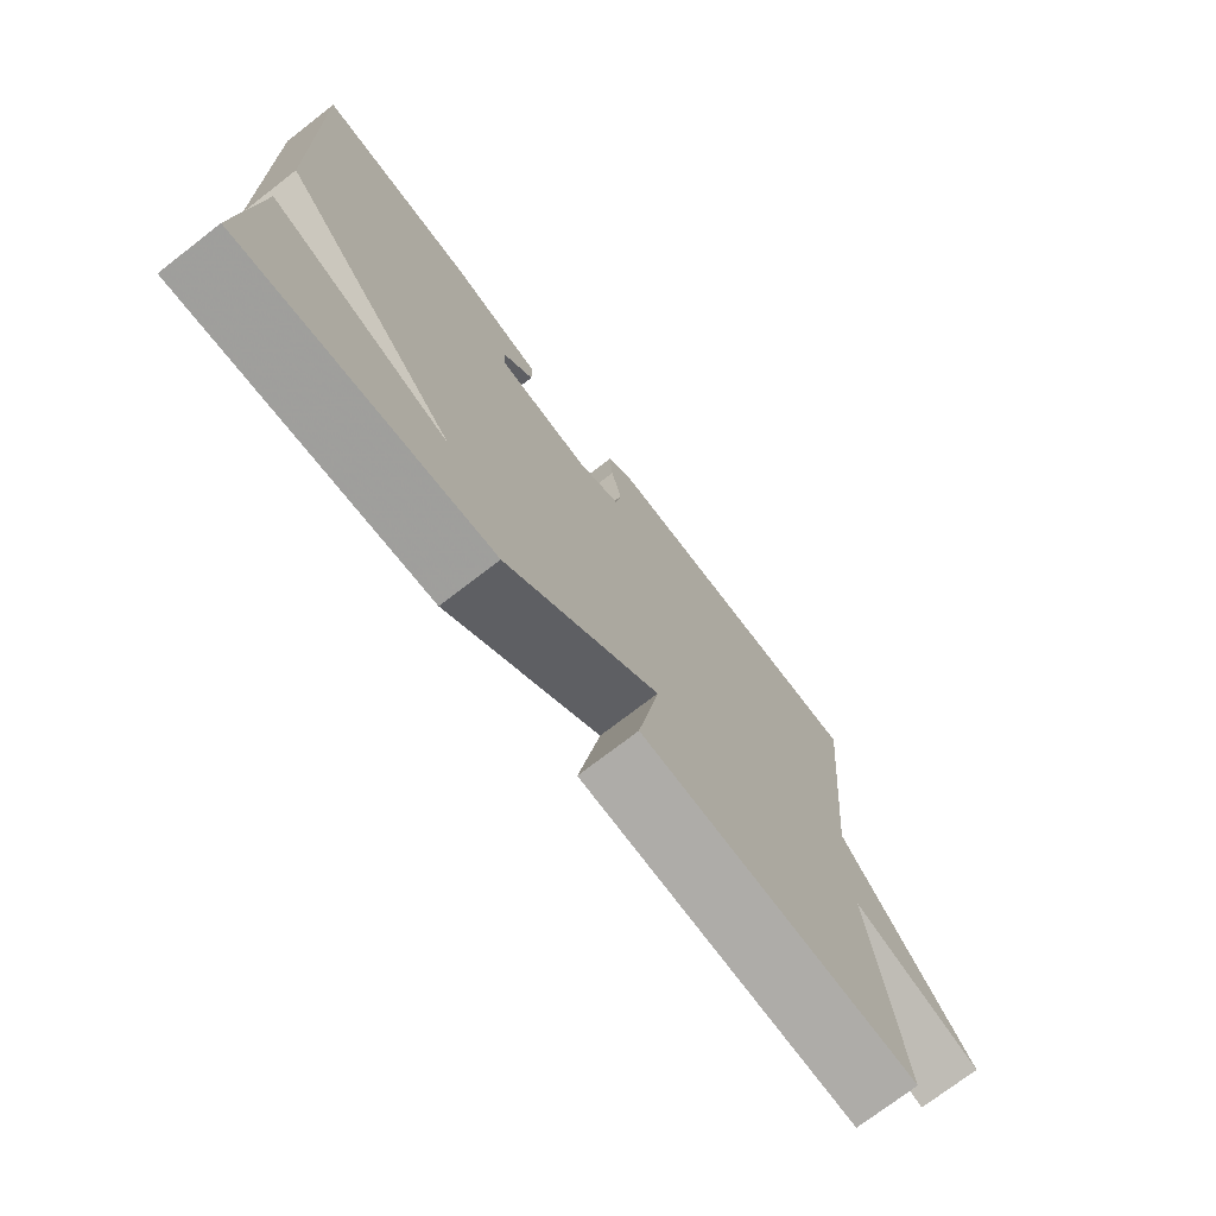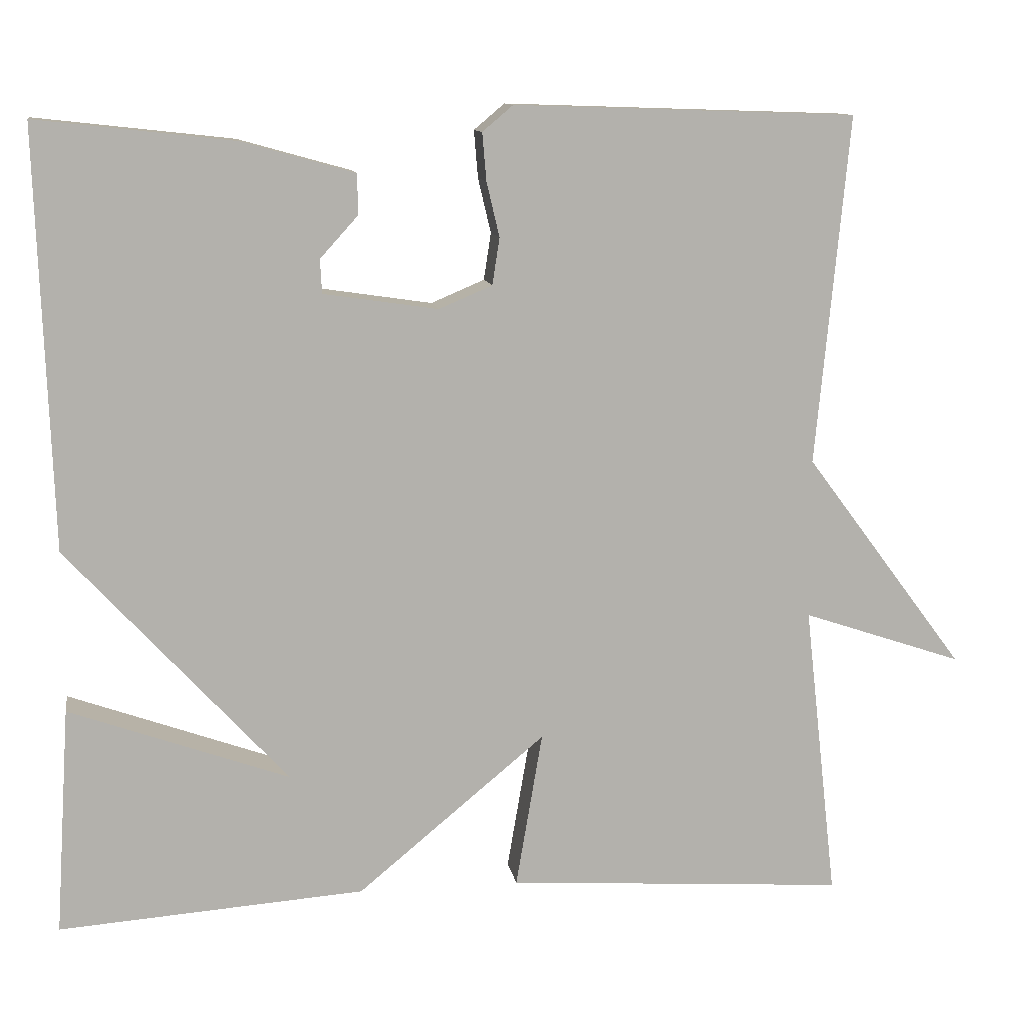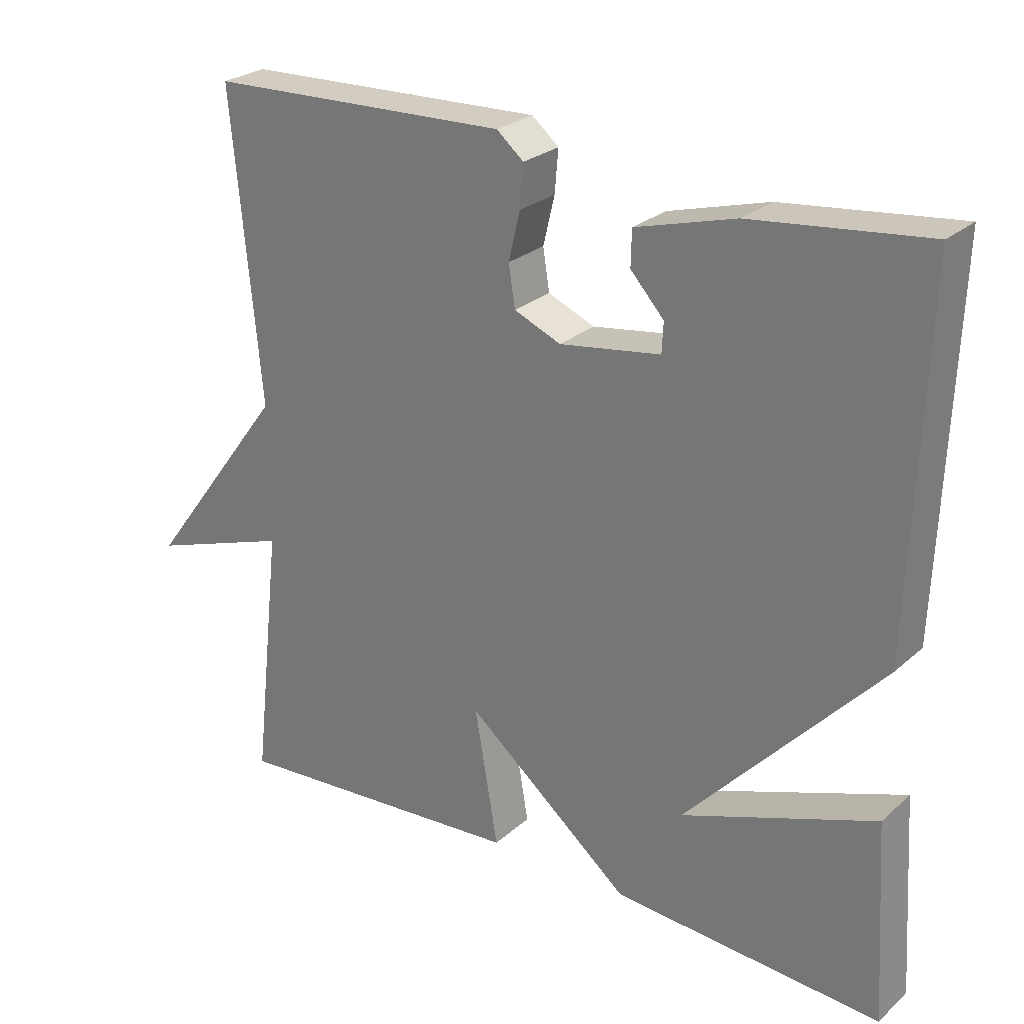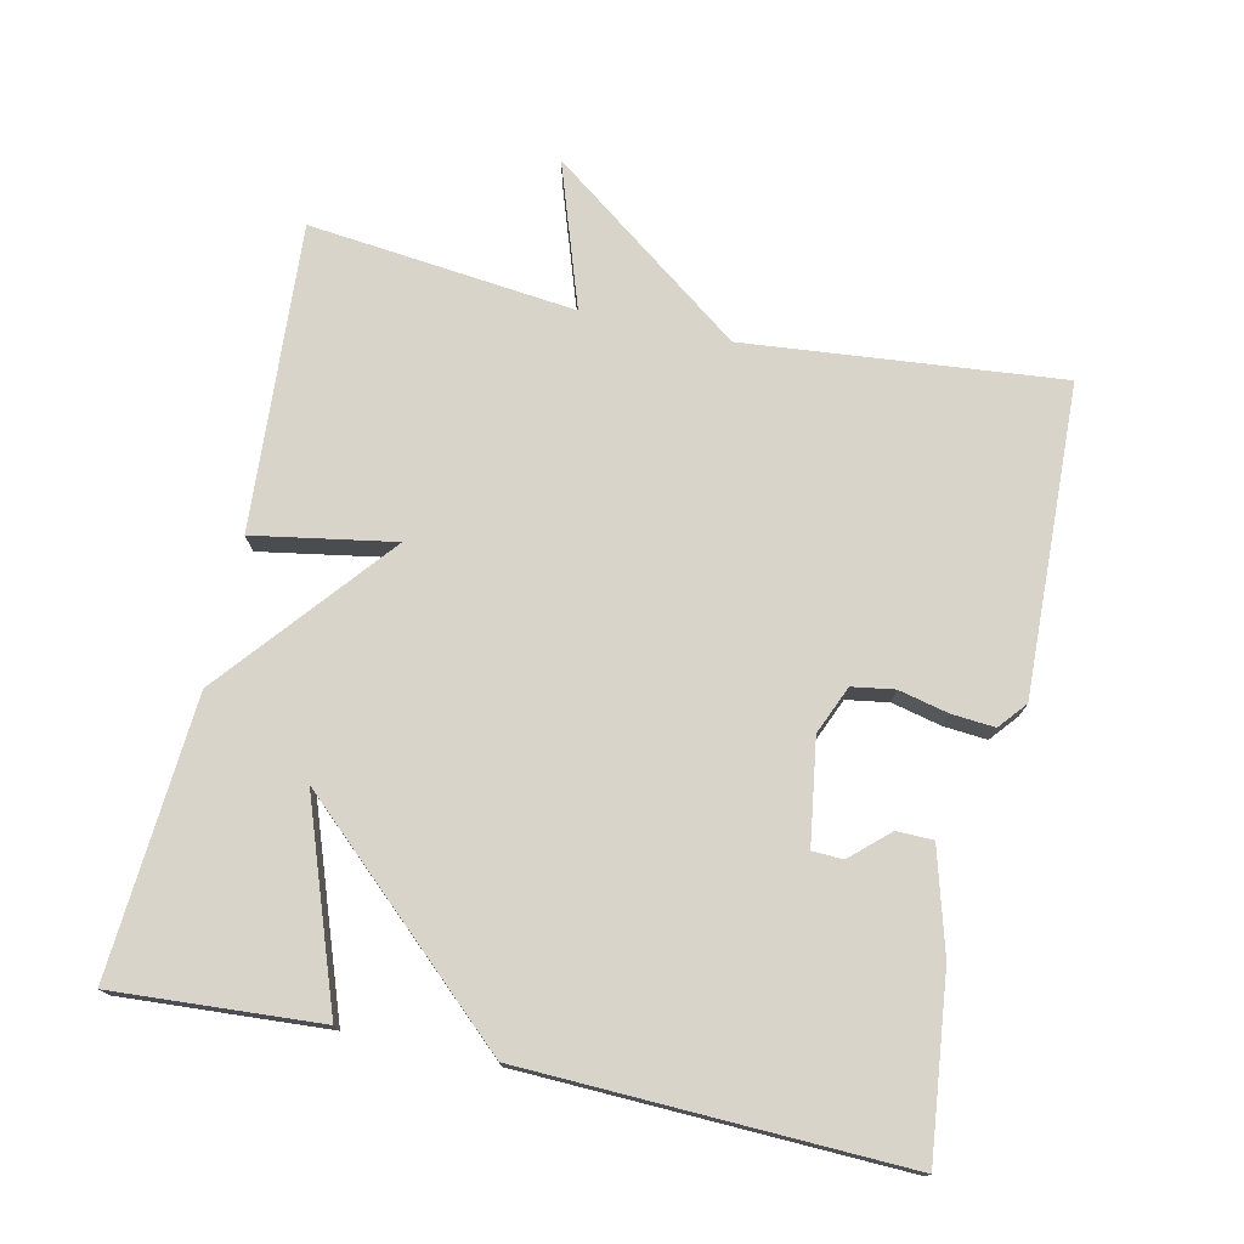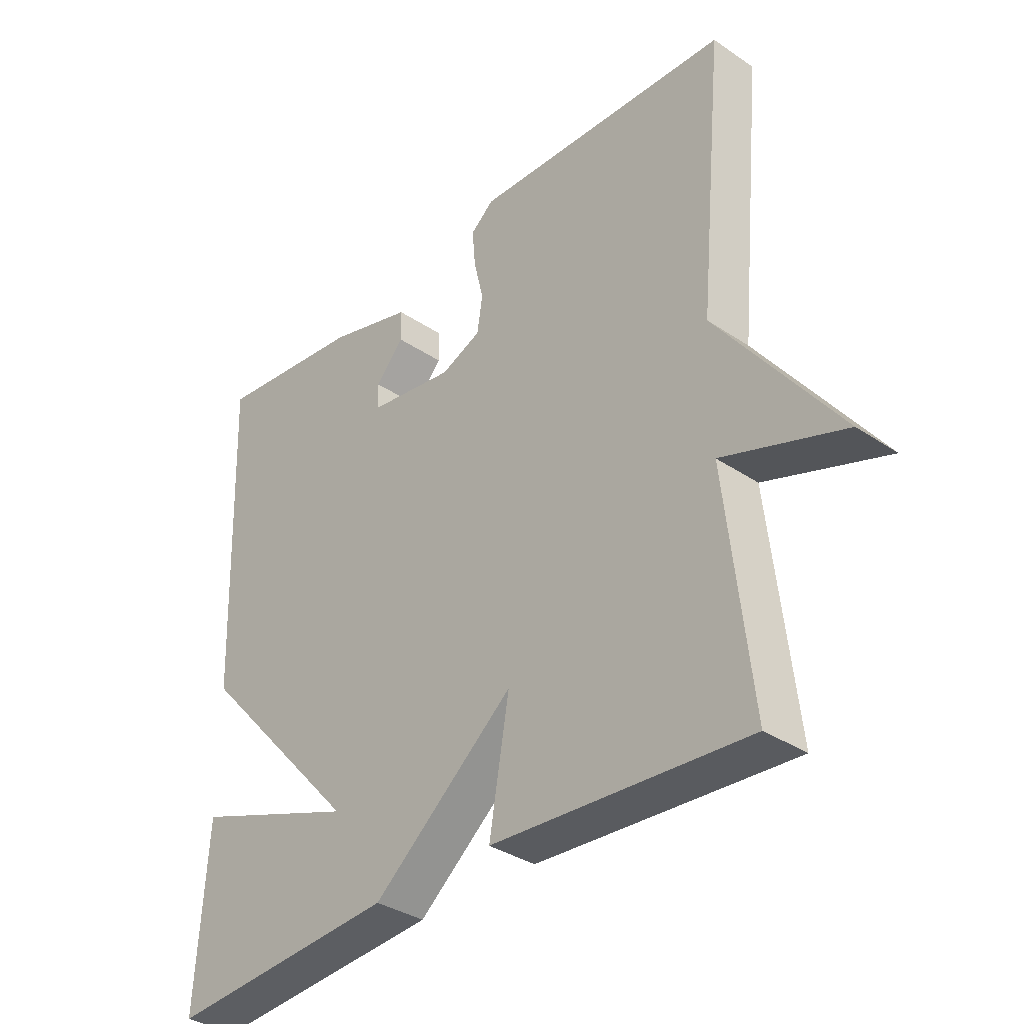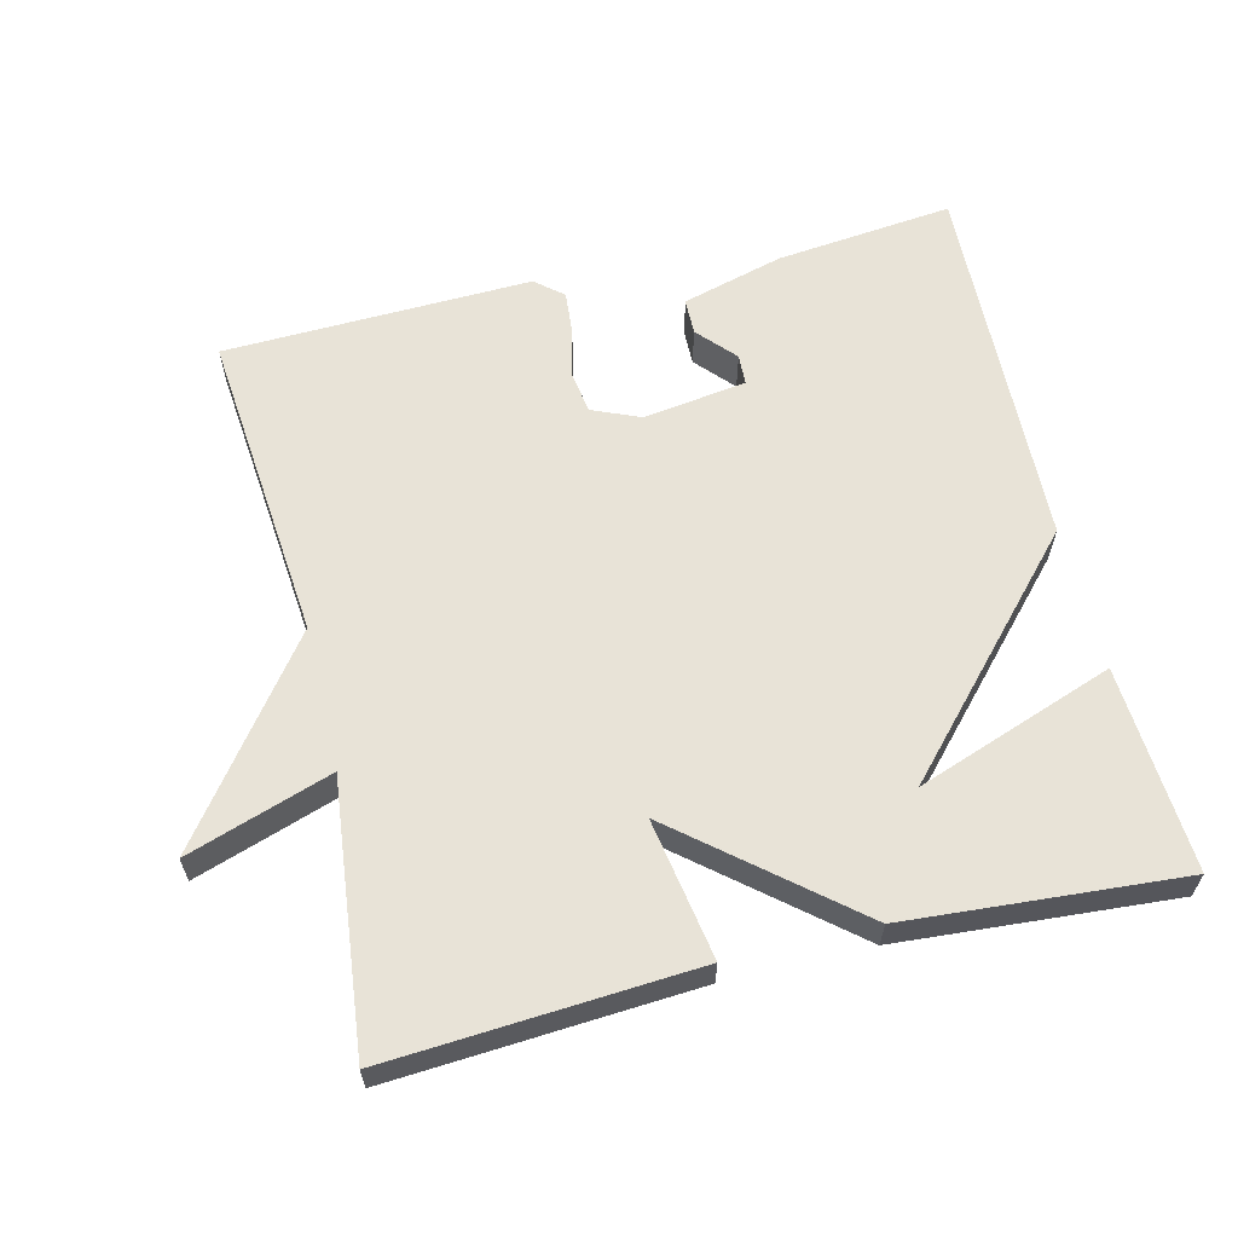
<metadata>
{"format":"obj","ext":"obj","renderer":"f3d","projection":"perspective","resolution":1024,"background":"white","views":[{"elev":-74.2,"azim":-52.4,"up":"+Z"},{"elev":11.2,"azim":-9.2,"up":"+Z"},{"elev":26.0,"azim":-143.6,"up":"+Z"},{"elev":75.0,"azim":-77.7,"up":"+Y"},{"elev":-34.9,"azim":48.0,"up":"+Z"},{"elev":61.6,"azim":166.4,"up":"+Y"}]}
</metadata>
<code>
v 0.5 0.07 0.5
v 0.459 0.07 0.067
v 0.658 0.07 -0.2
v 0.459 0.07 -0.133
v 0.5 0.07 -0.5
v 0.079 0.07 -0.472
v 0.112 0.07 -0.279
v -0.121 0.07 -0.472
v -0.5 0.07 -0.5
v -0.482 0.07 -0.218
v -0.209 0.07 -0.316
v -0.482 0.07 -0.018
v -0.5 0.07 0.5
v -0.255 0.07 0.473
v -0.115 0.07 0.434
v -0.114 0.07 0.384
v -0.161 0.07 0.332
v -0.159 0.07 0.29
v -0.017 0.07 0.269
v 0.049 0.07 0.297
v 0.058 0.07 0.355
v 0.042 0.07 0.423
v 0.037 0.07 0.482
v 0.075 0.07 0.514
v 0.5 0 0.5
v 0.459 0 0.067
v 0.658 0 -0.2
v 0.459 0 -0.133
v 0.5 0 -0.5
v 0.079 0 -0.472
v 0.112 0 -0.279
v -0.121 0 -0.472
v -0.5 0 -0.5
v -0.482 0 -0.218
v -0.209 0 -0.316
v -0.482 0 -0.018
v -0.5 0 0.5
v -0.255 0 0.473
v -0.115 0 0.434
v -0.114 0 0.384
v -0.161 0 0.332
v -0.159 0 0.29
v -0.017 0 0.269
v 0.049 0 0.297
v 0.058 0 0.355
v 0.042 0 0.423
v 0.037 0 0.482
v 0.075 0 0.514
f 24 1 2
f 23 24 2
f 22 23 2
f 21 22 2
f 2 3 4
f 21 2 4
f 20 21 4
f 19 20 4 5
f 18 19 5
f 15 16 17
f 14 15 17
f 13 14 17
f 12 13 17
f 11 12 17 18
f 8 9 10 11
f 7 8 11 18
f 5 6 7
f 5 7 18
f 26 25 48
f 26 48 47
f 26 47 46
f 26 46 45
f 28 27 26
f 28 26 45
f 28 45 44
f 29 28 44 43
f 29 43 42
f 41 40 39
f 41 39 38
f 41 38 37
f 41 37 36
f 42 41 36 35
f 35 34 33 32
f 42 35 32 31
f 31 30 29
f 42 31 29
f 1 25 26 2
f 2 26 27 3
f 3 27 28 4
f 4 28 29 5
f 5 29 30 6
f 6 30 31 7
f 7 31 32 8
f 8 32 33 9
f 9 33 34 10
f 10 34 35 11
f 11 35 36 12
f 12 36 37 13
f 13 37 38 14
f 14 38 39 15
f 15 39 40 16
f 16 40 41 17
f 17 41 42 18
f 18 42 43 19
f 19 43 44 20
f 20 44 45 21
f 21 45 46 22
f 22 46 47 23
f 23 47 48 24
f 24 48 25 1

</code>
